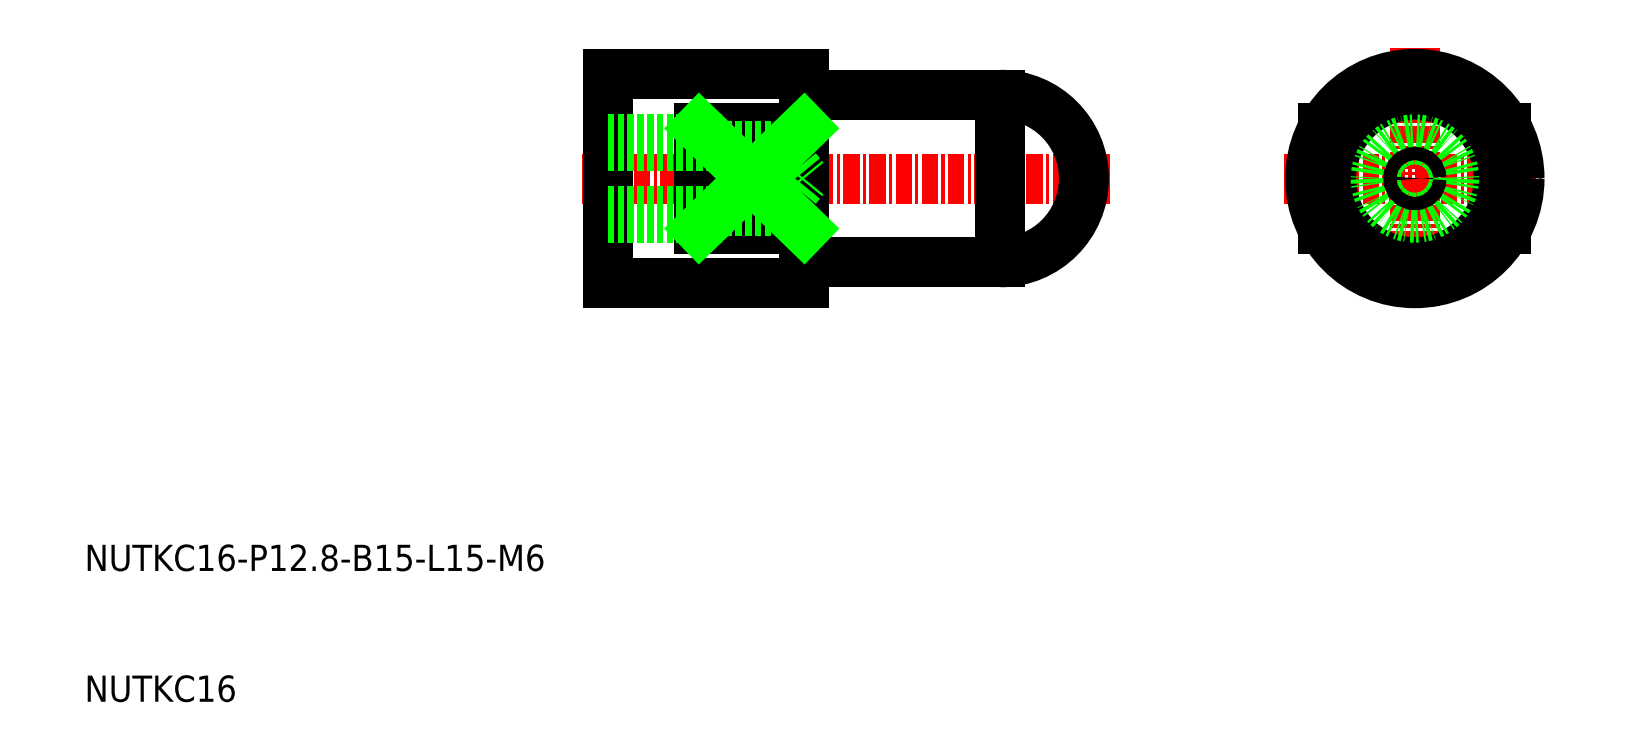
<metadata>
{"format":"dxf","ext":"dxf","renderer":"ezdxf+matplotlib","layout":"modelspace","background":"white","min_lineweight":24,"dpi":150}
</metadata>
<code>
0
SECTION
2
ENTITIES
0
LINE
8
CENTER
10
48
20
50
30
0
11
88.4
21
50
31
0
0
LINE
8
CENTER
10
101.7
20
50
30
0
11
121.7
21
50
31
0
0
LINE
8
0
10
50
20
42
30
0
11
65
21
42
31
0
0
LINE
8
0
10
50
20
58
30
0
11
65
21
58
31
0
0
LINE
8
0
10
65
20
56.4
30
0
11
80
21
56.4
31
0
0
LINE
8
0
10
50
20
58
30
0
11
50
21
42
31
0
0
LINE
8
0
10
59
20
53
30
0
11
59
21
47
31
0
0
LINE
8
0
10
63
20
52.46
30
0
11
63
21
47.54
31
0
0
LINE
8
0
10
65
20
58
30
0
11
65
21
42
31
0
0
LINE
8
0
10
57
20
53.87
30
0
11
57
21
46.13
31
0
0
LINE
8
0
10
80
20
56.4
30
0
11
80
21
43.6
31
0
0
LINE
8
0
10
65
20
43.6
30
0
11
80
21
43.6
31
0
0
LINE
8
CENTER
10
111.7
20
60
30
0
11
111.7
21
40
31
0
0
LINE
8
0
10
118.7
20
53.87
30
0
11
118.7
21
46.13
31
0
0
LINE
8
0
10
104.7
20
53.87
30
0
11
104.7
21
46.13
31
0
0
CIRCLE
8
0
10
111.7
20
50
30
0
40
8
0
CIRCLE
8
0
10
111.7
20
50
30
0
40
6.4
0
LINE
8
0
10
57
20
53.87
30
0
11
65
21
53.87
31
0
0
LINE
8
0
10
57
20
46.13
30
0
11
65
21
46.13
31
0
0
LINE
8
0
10
65
20
53.87
30
0
11
57
21
46.13
31
0
0
LINE
8
0
10
57
20
53.87
30
0
11
65
21
46.13
31
0
0
LINE
8
0
10
63
20
52.46
30
0
11
65.02
21
50
31
0
0
CIRCLE
8
0
10
111.7
20
50
30
0
40
3
0
INSERT
8
0
2
A$C58986437
10
86.4
20
50
30
0
0
CIRCLE
8
0
10
111.7
20
50
30
0
40
0.5
0
LINE
8
0
10
50
20
47
30
0
11
59
21
47
31
0
0
LINE
8
0
10
50
20
47.54
30
0
11
63
21
47.54
31
0
0
LINE
8
0
10
50
20
52.46
30
0
11
63
21
52.46
31
0
0
LINE
8
0
10
50
20
53
30
0
11
59
21
53
31
0
0
LINE
8
0
10
63
20
47.54
30
0
11
65.02
21
50
31
0
0
TEXT
8
0
10
10
20
10
30
0
40
2
1
NUTKC16
0
TEXT
8
0
10
10
20
20
30
0
40
2
1
NUTKC16-P12.8-B15-L15-M6
0
ARC
8
0
10
80
20
50
30
0
40
6.4
50
270
51
90
0
ENDSEC
0
EOF

</code>
